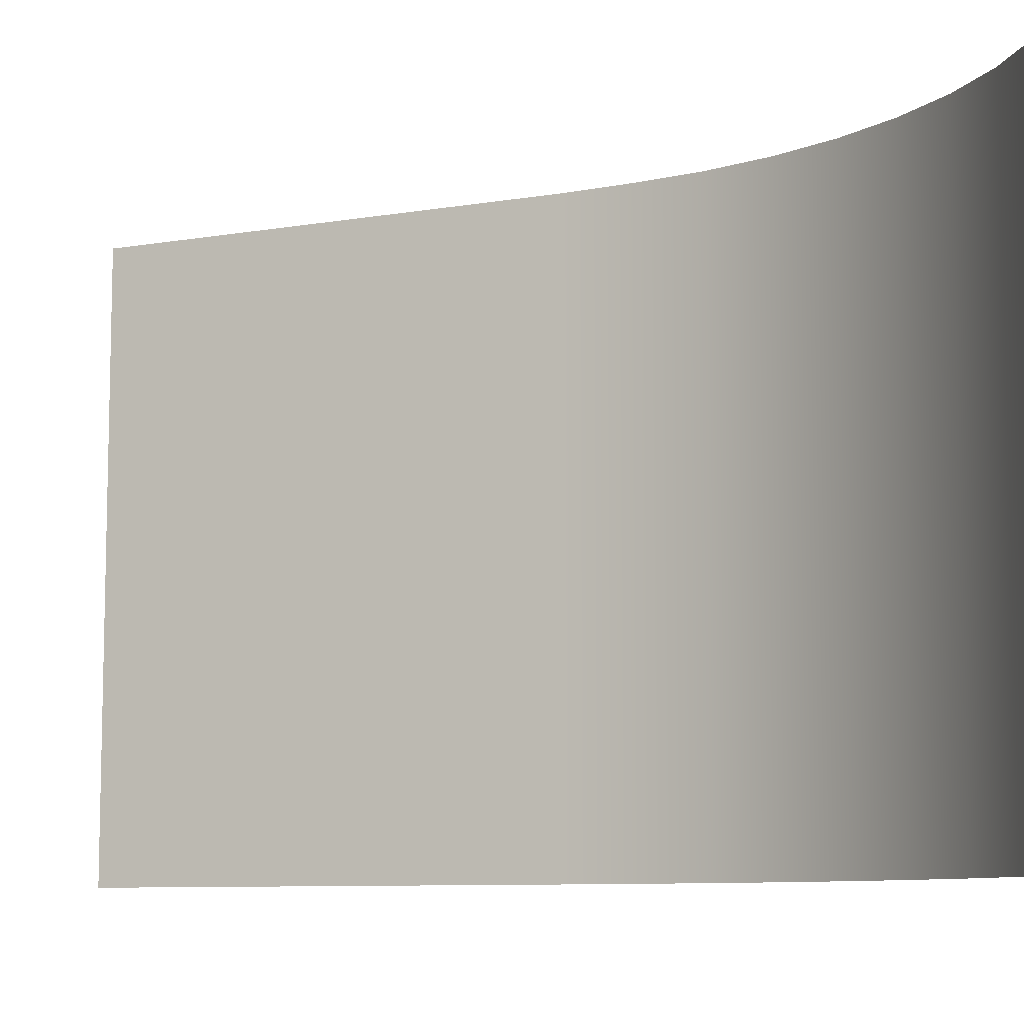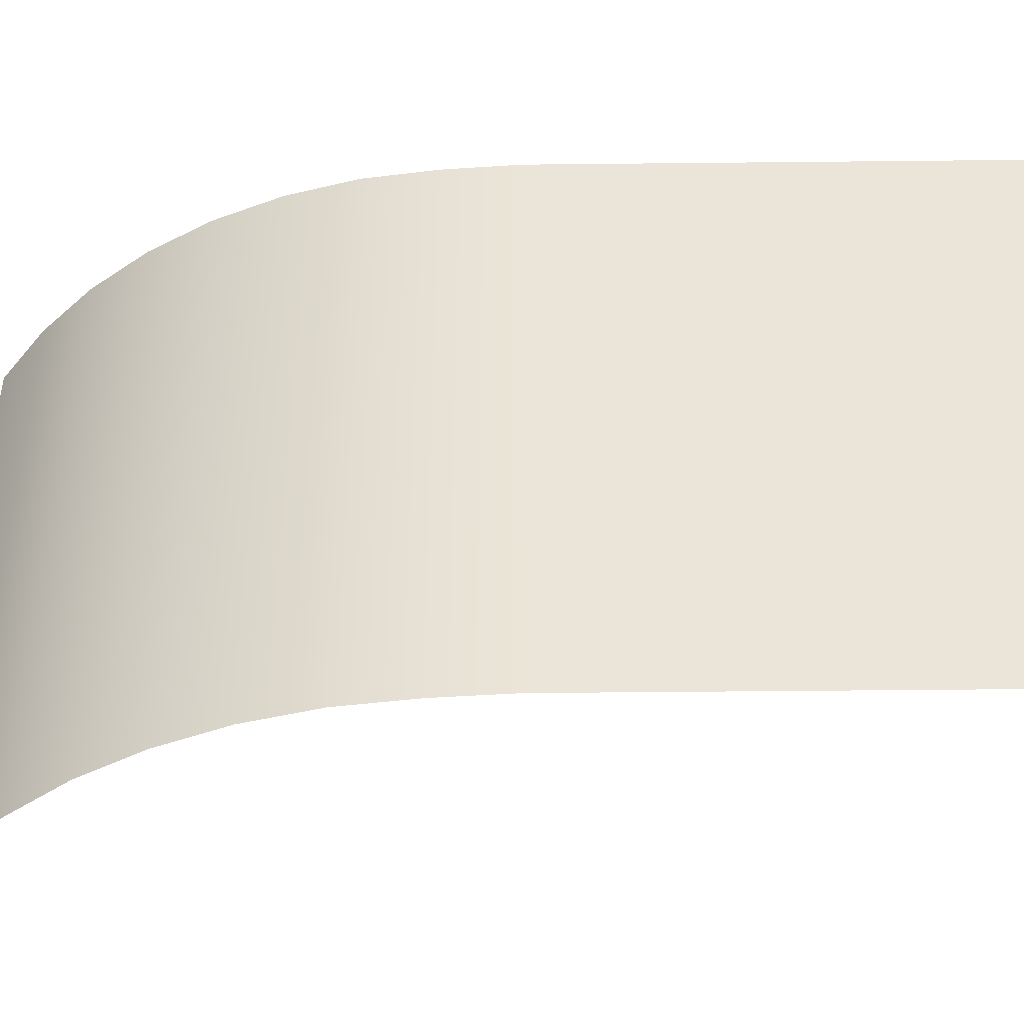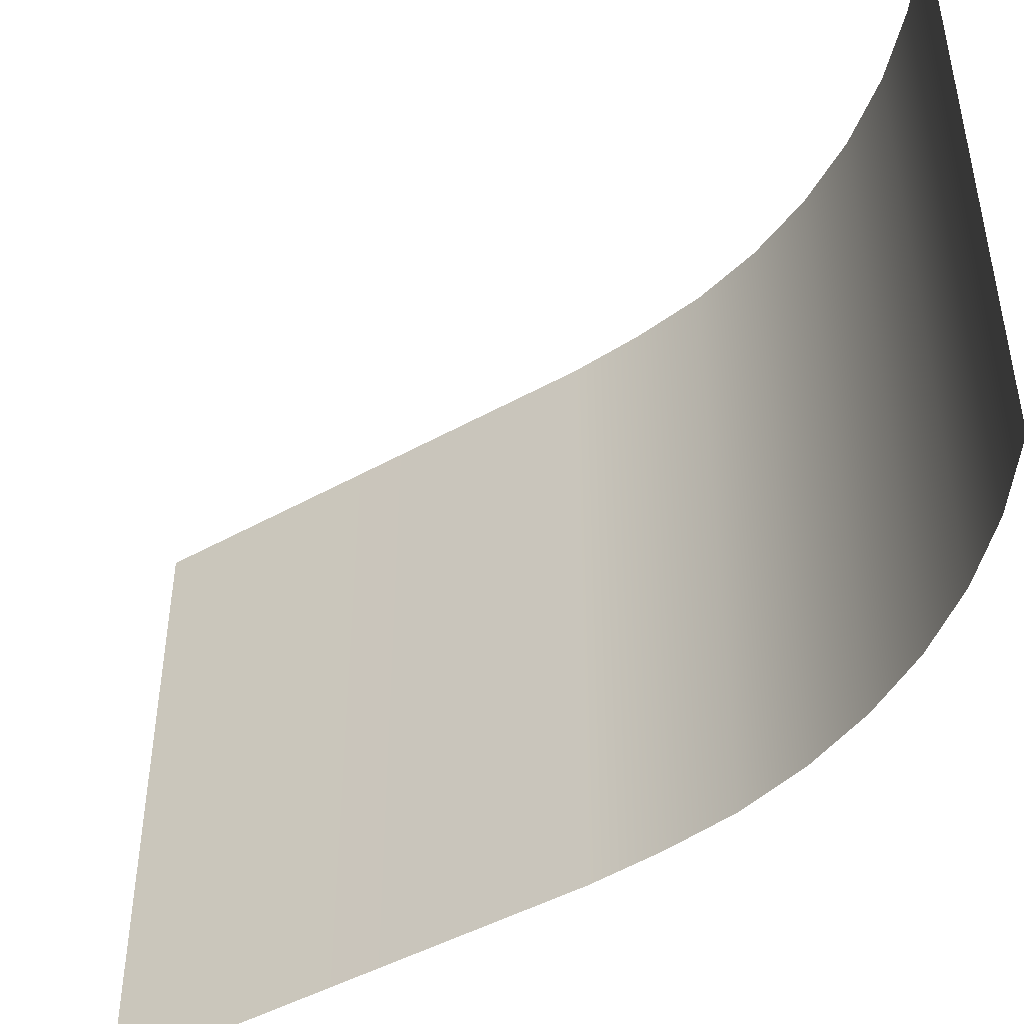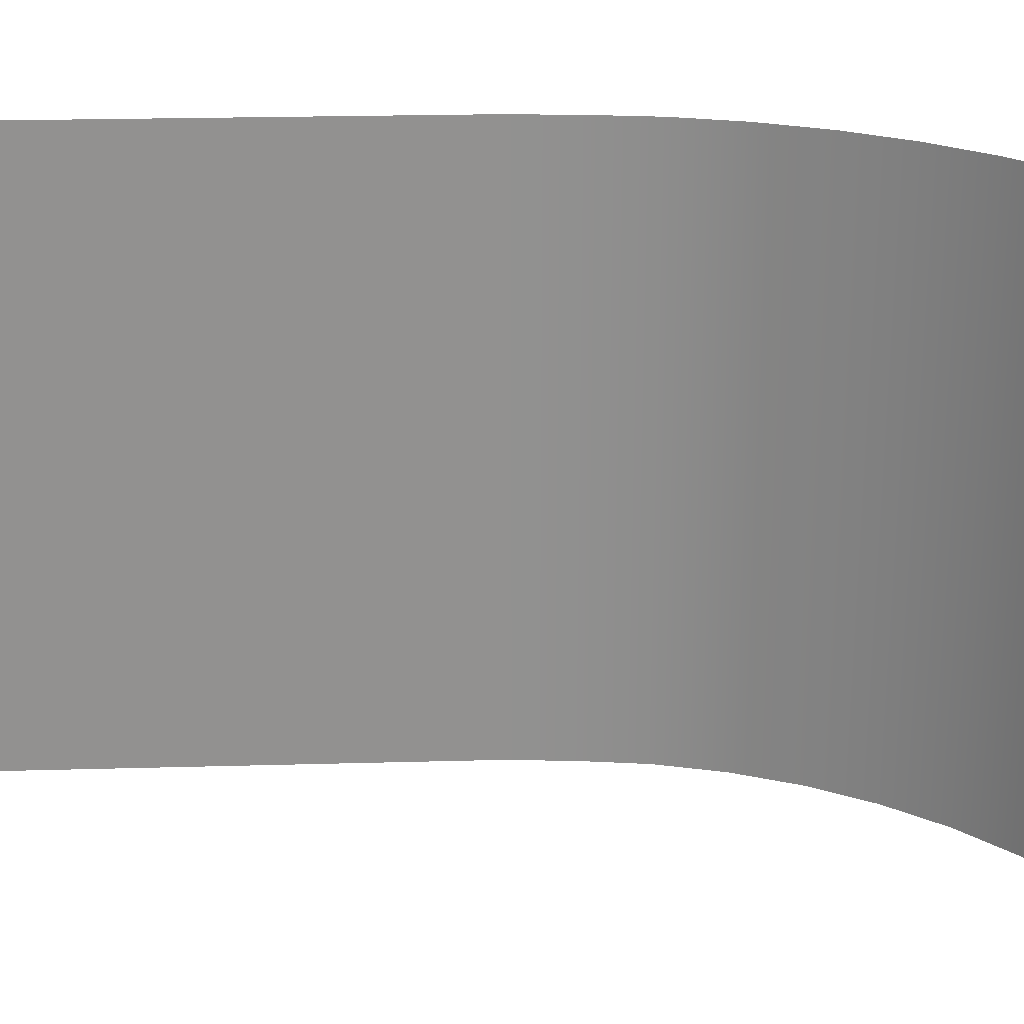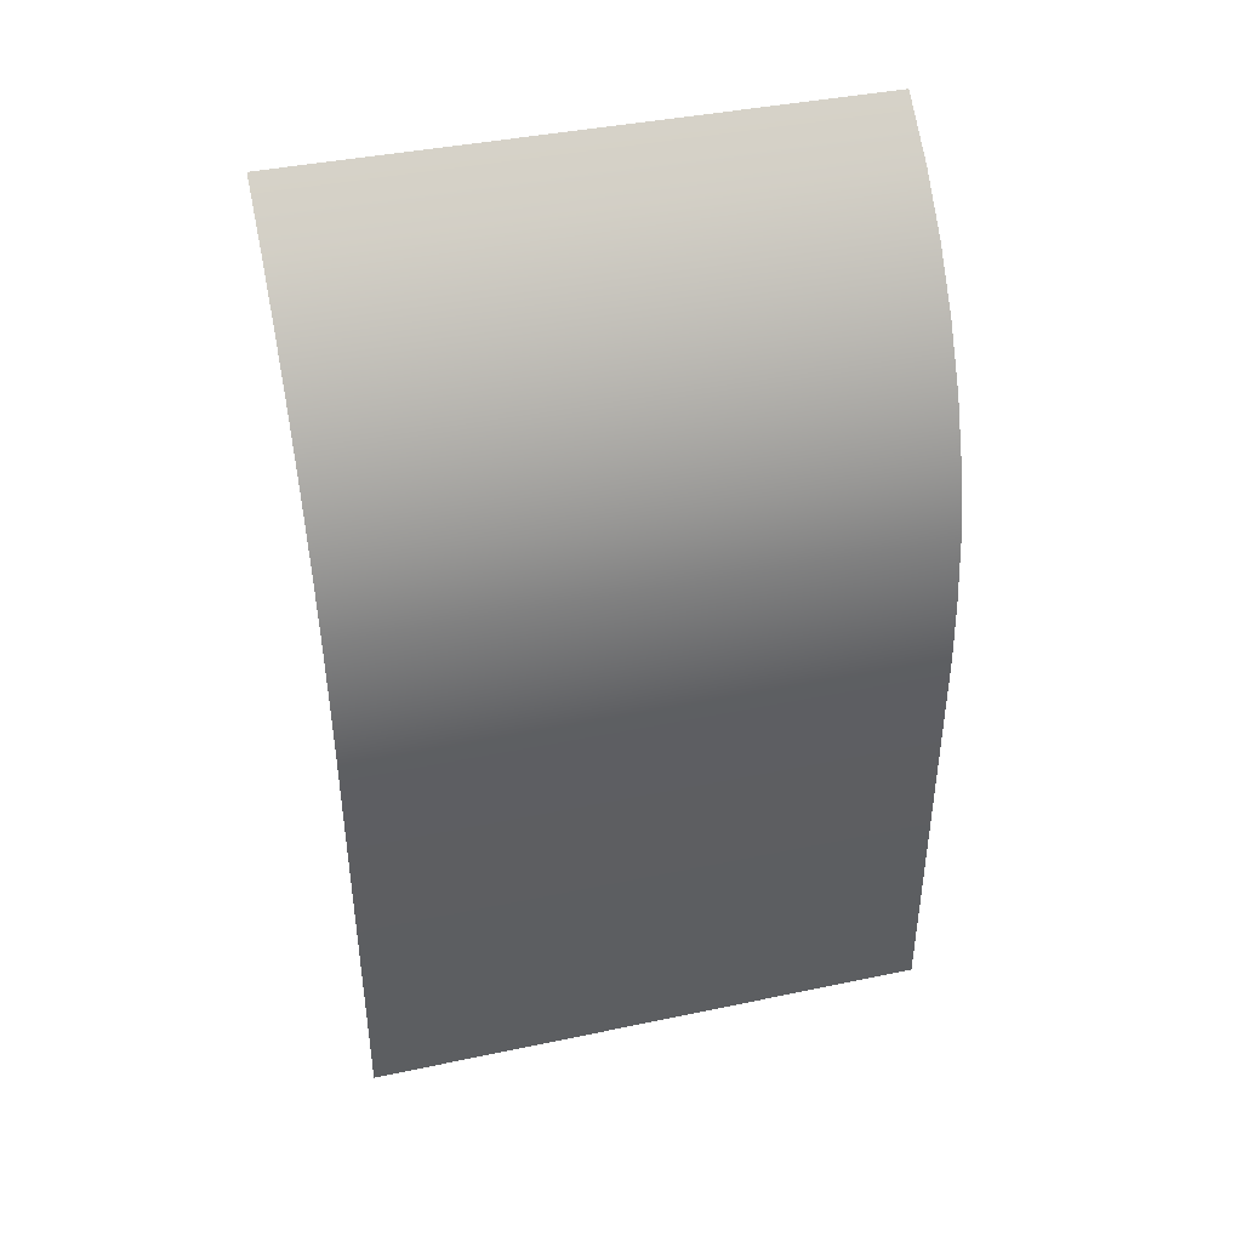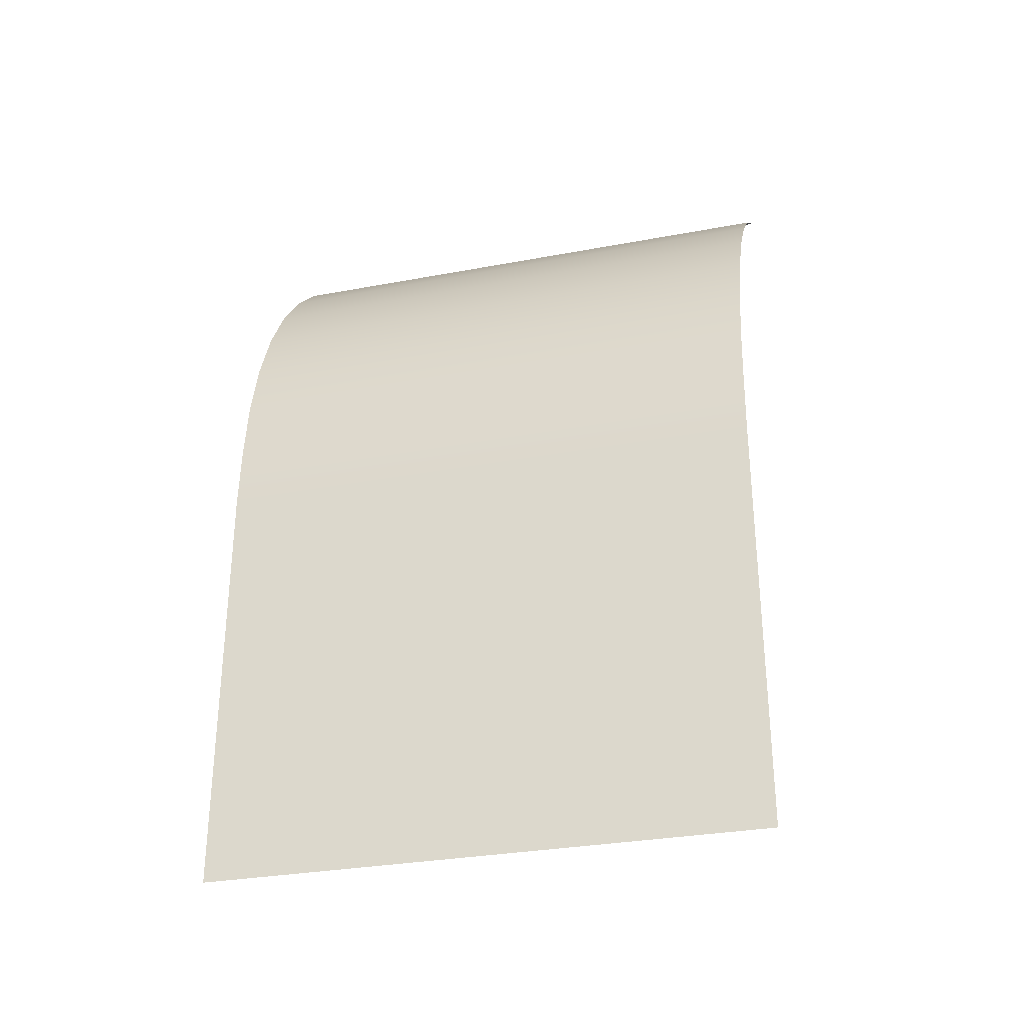
<metadata>
{"format":"obj","ext":"obj","renderer":"f3d","projection":"perspective","resolution":1024,"background":"white","views":[{"elev":-8.7,"azim":-65.1,"up":"+Y"},{"elev":-44.5,"azim":90.7,"up":"+Y"},{"elev":-46.1,"azim":-57.3,"up":"+Y"},{"elev":24.1,"azim":-92.6,"up":"+Y"},{"elev":41.4,"azim":75.8,"up":"+Z"},{"elev":-30.9,"azim":105.1,"up":"+Z"}]}
</metadata>
<code>
o curvewall_Combined_Mesh_(root:_scene).002
v 9.628 1.376 -6.817
v 9.628 1.376 -4.315
v 9.628 -1.857 -4.315
v 9.628 -1.857 -6.817
v 9.603 -1.857 -3.94
v 9.603 1.376 -3.94
v 9.554 -1.857 -3.563
v 9.554 1.376 -3.563
v 9.456 -1.857 -3.199
v 9.456 1.376 -3.199
v 9.311 -1.857 -2.849
v 9.311 1.376 -2.849
v 9.123 -1.857 -2.523
v 9.123 1.376 -2.523
v 8.892 -1.857 -2.222
v 8.892 1.376 -2.222
v 8.626 -1.857 -1.955
v 8.626 1.376 -1.955
v 8.31 1.376 -1.714
v 8.31 -1.857 -1.714
f 1 2 3
f 4 1 3
f 3 2 5
f 2 6 5
f 5 6 7
f 6 8 7
f 7 8 9
f 8 10 9
f 9 10 11
f 10 12 11
f 11 12 13
f 12 14 13
f 13 14 15
f 14 16 15
f 15 16 17
f 16 18 17
f 17 18 19
f 20 17 19

</code>
